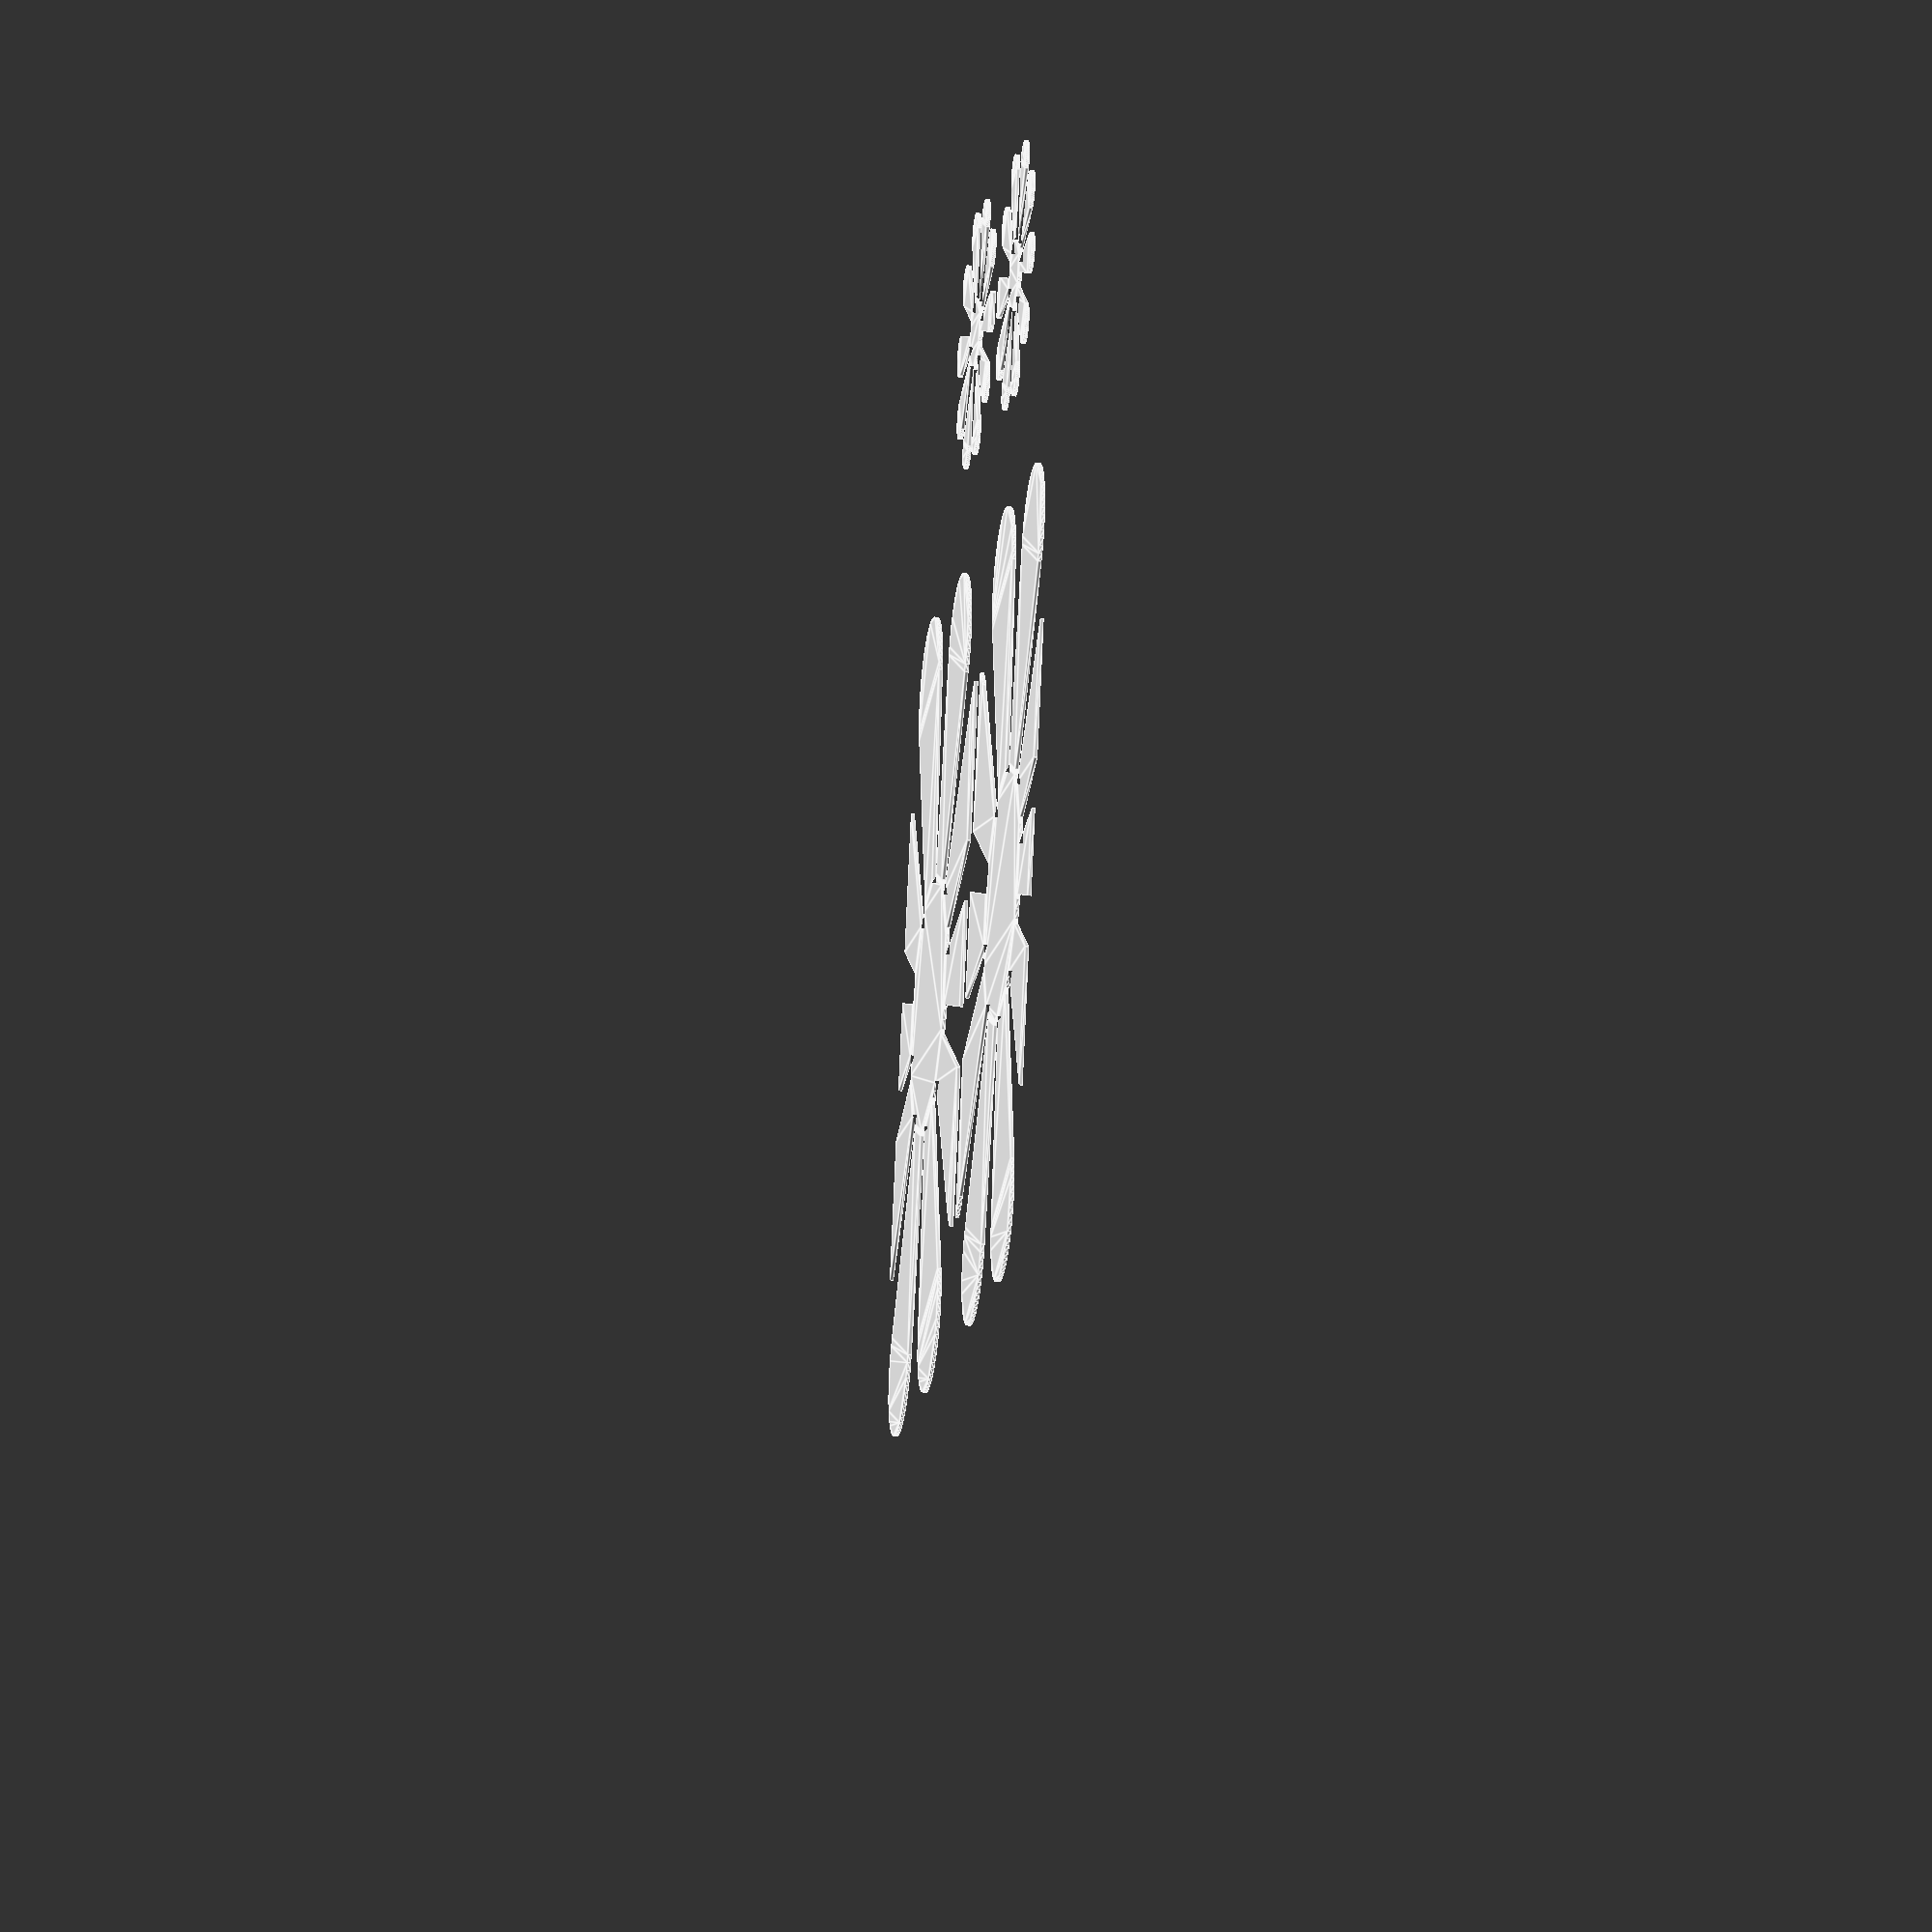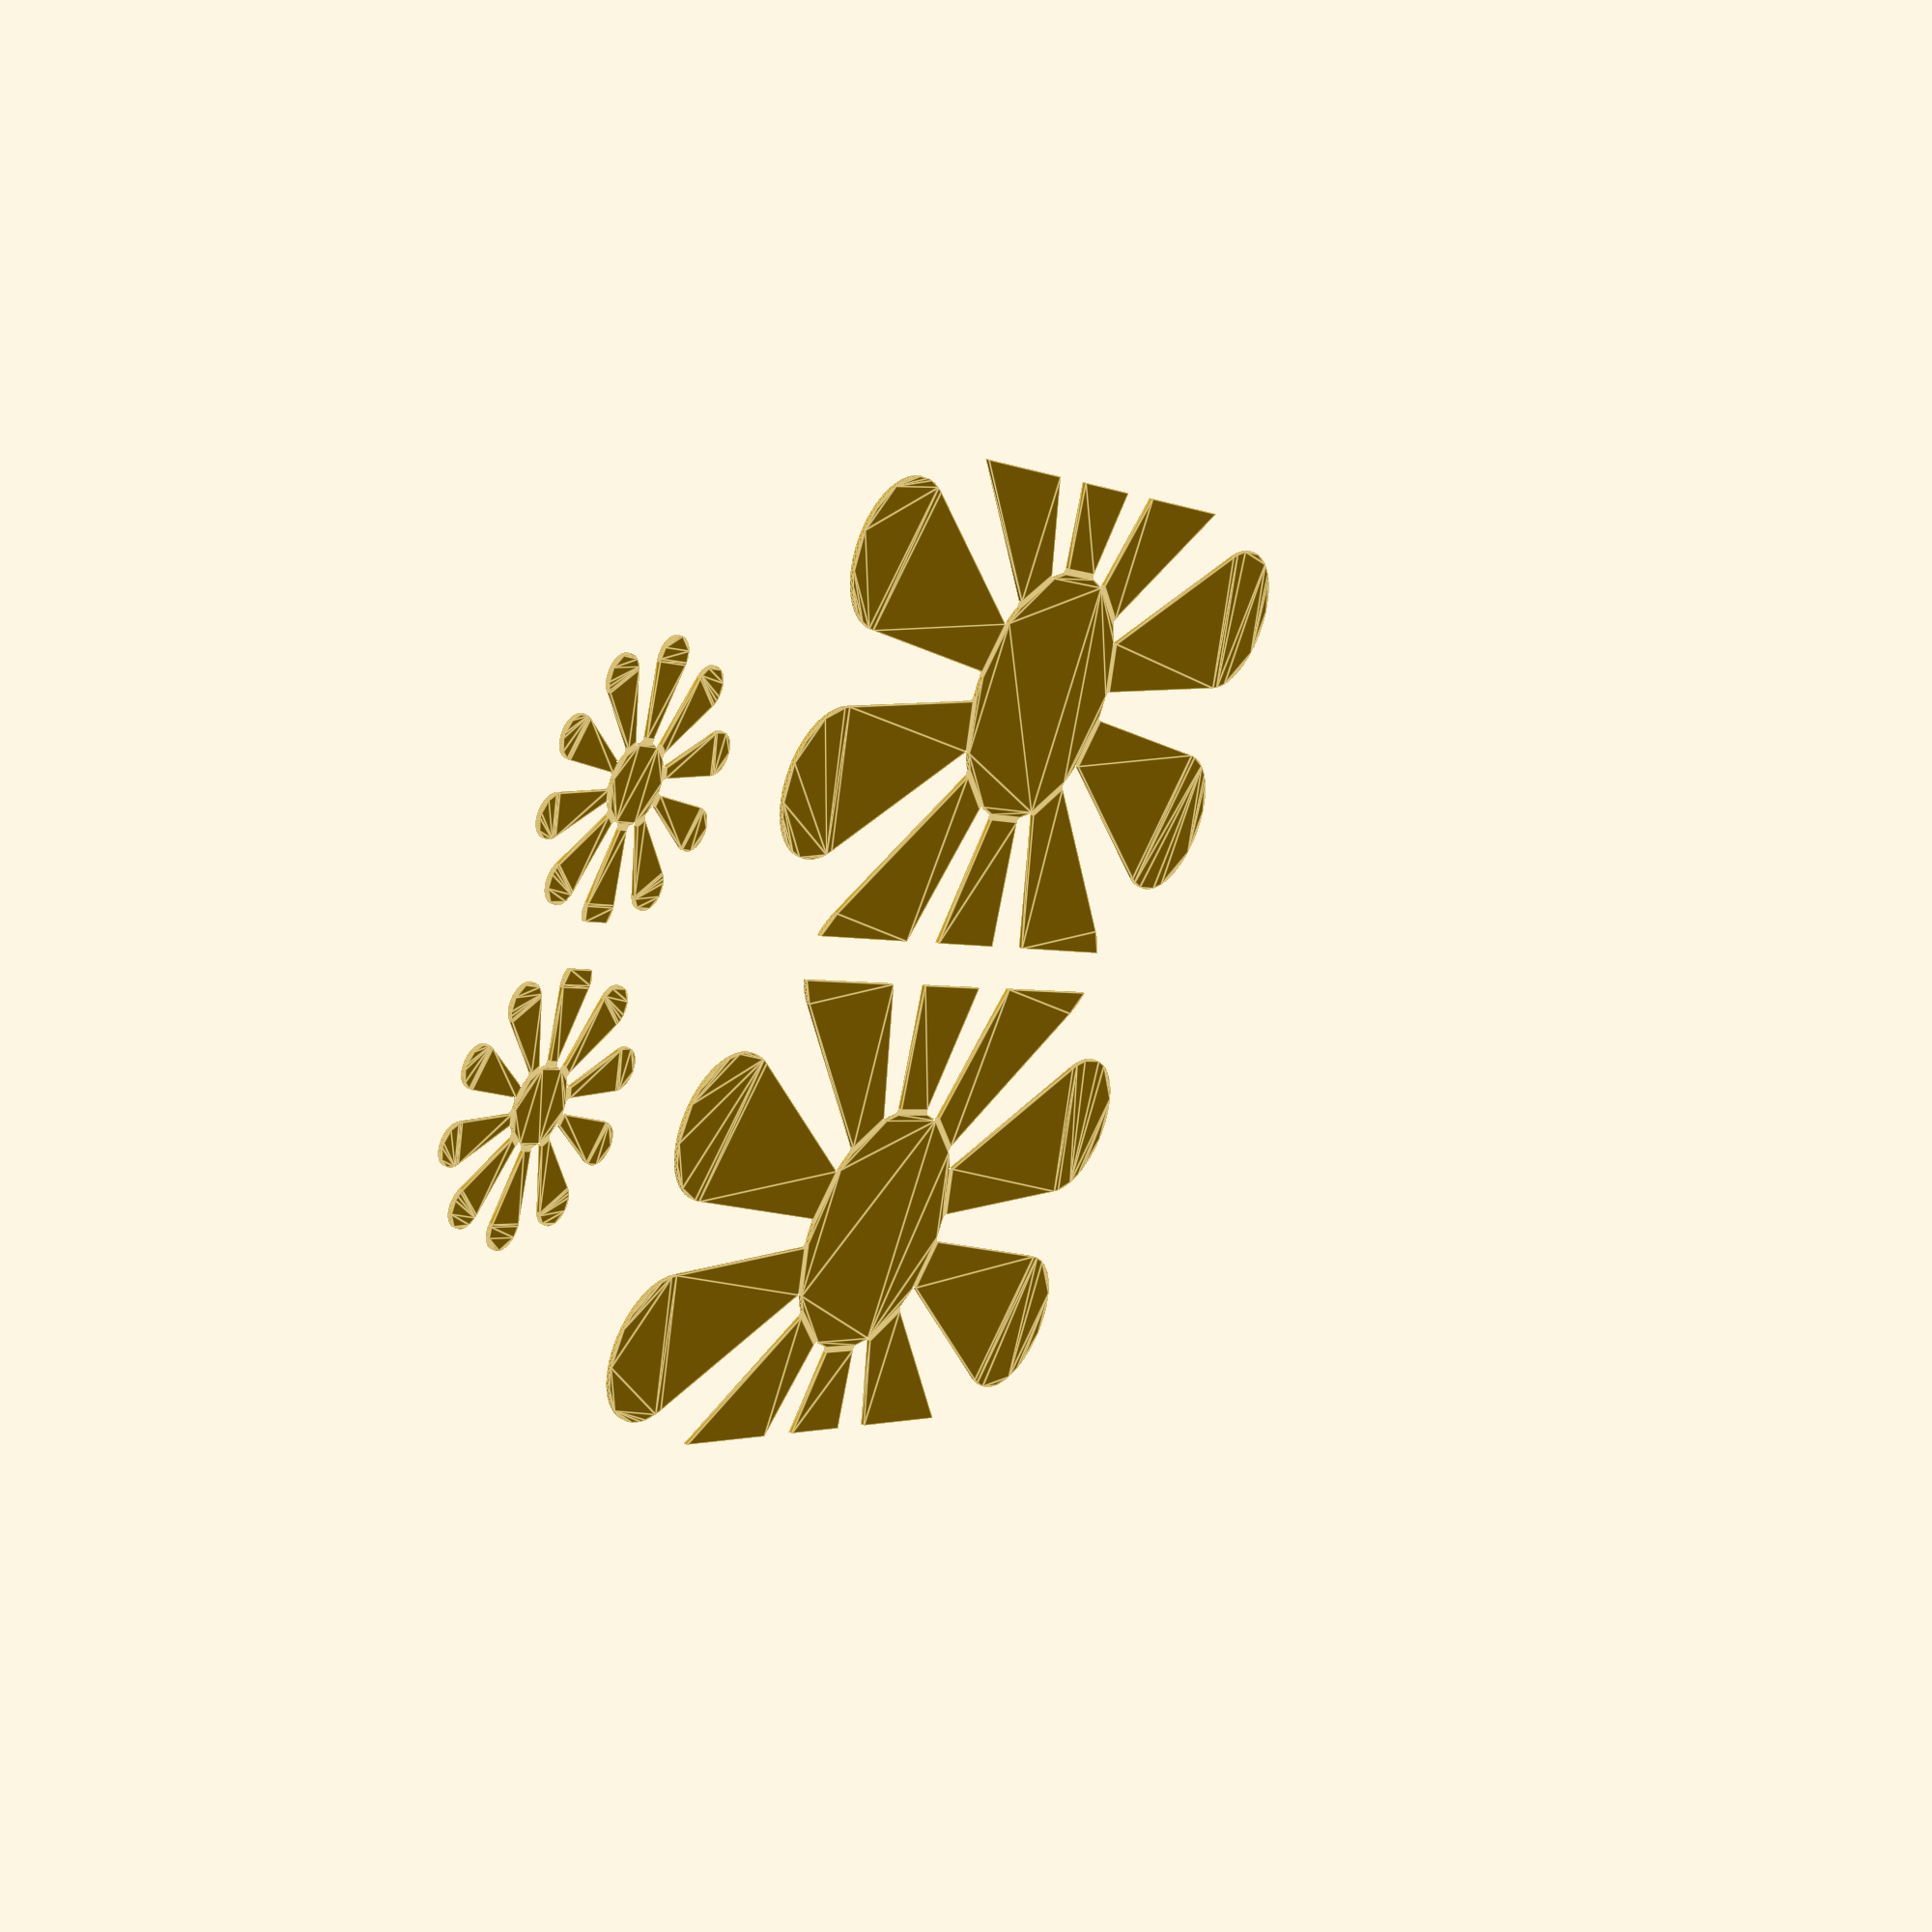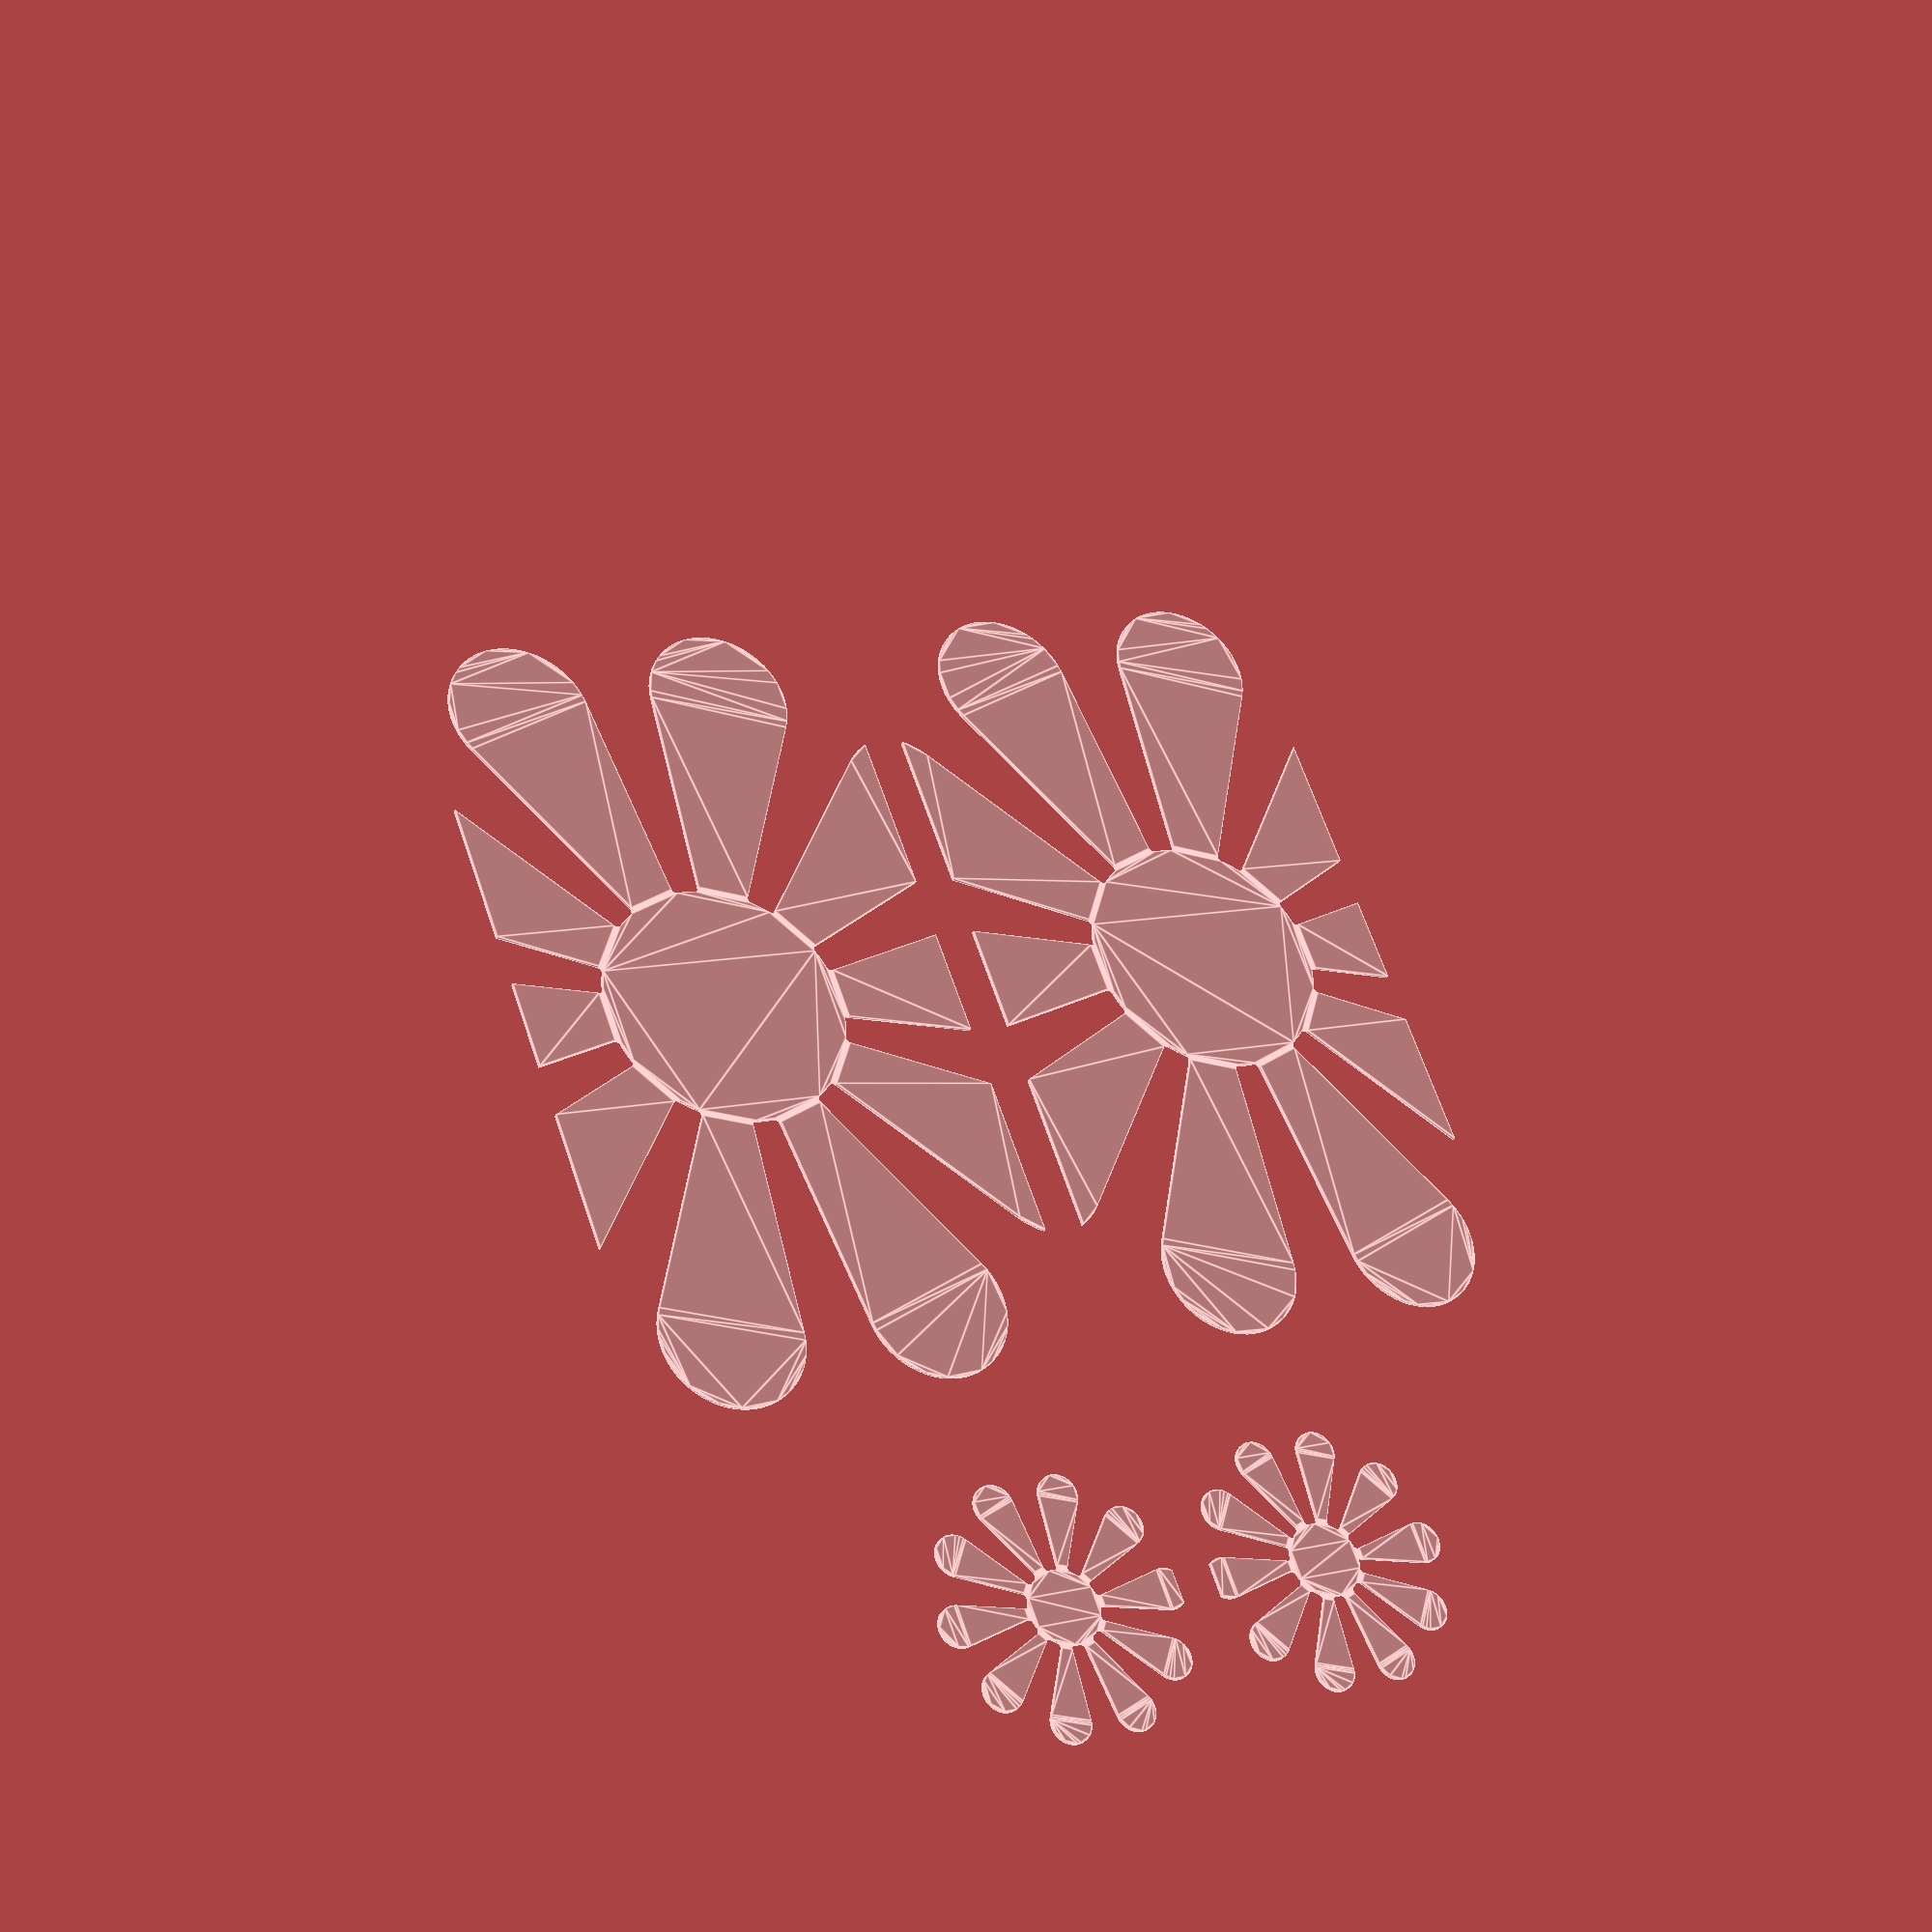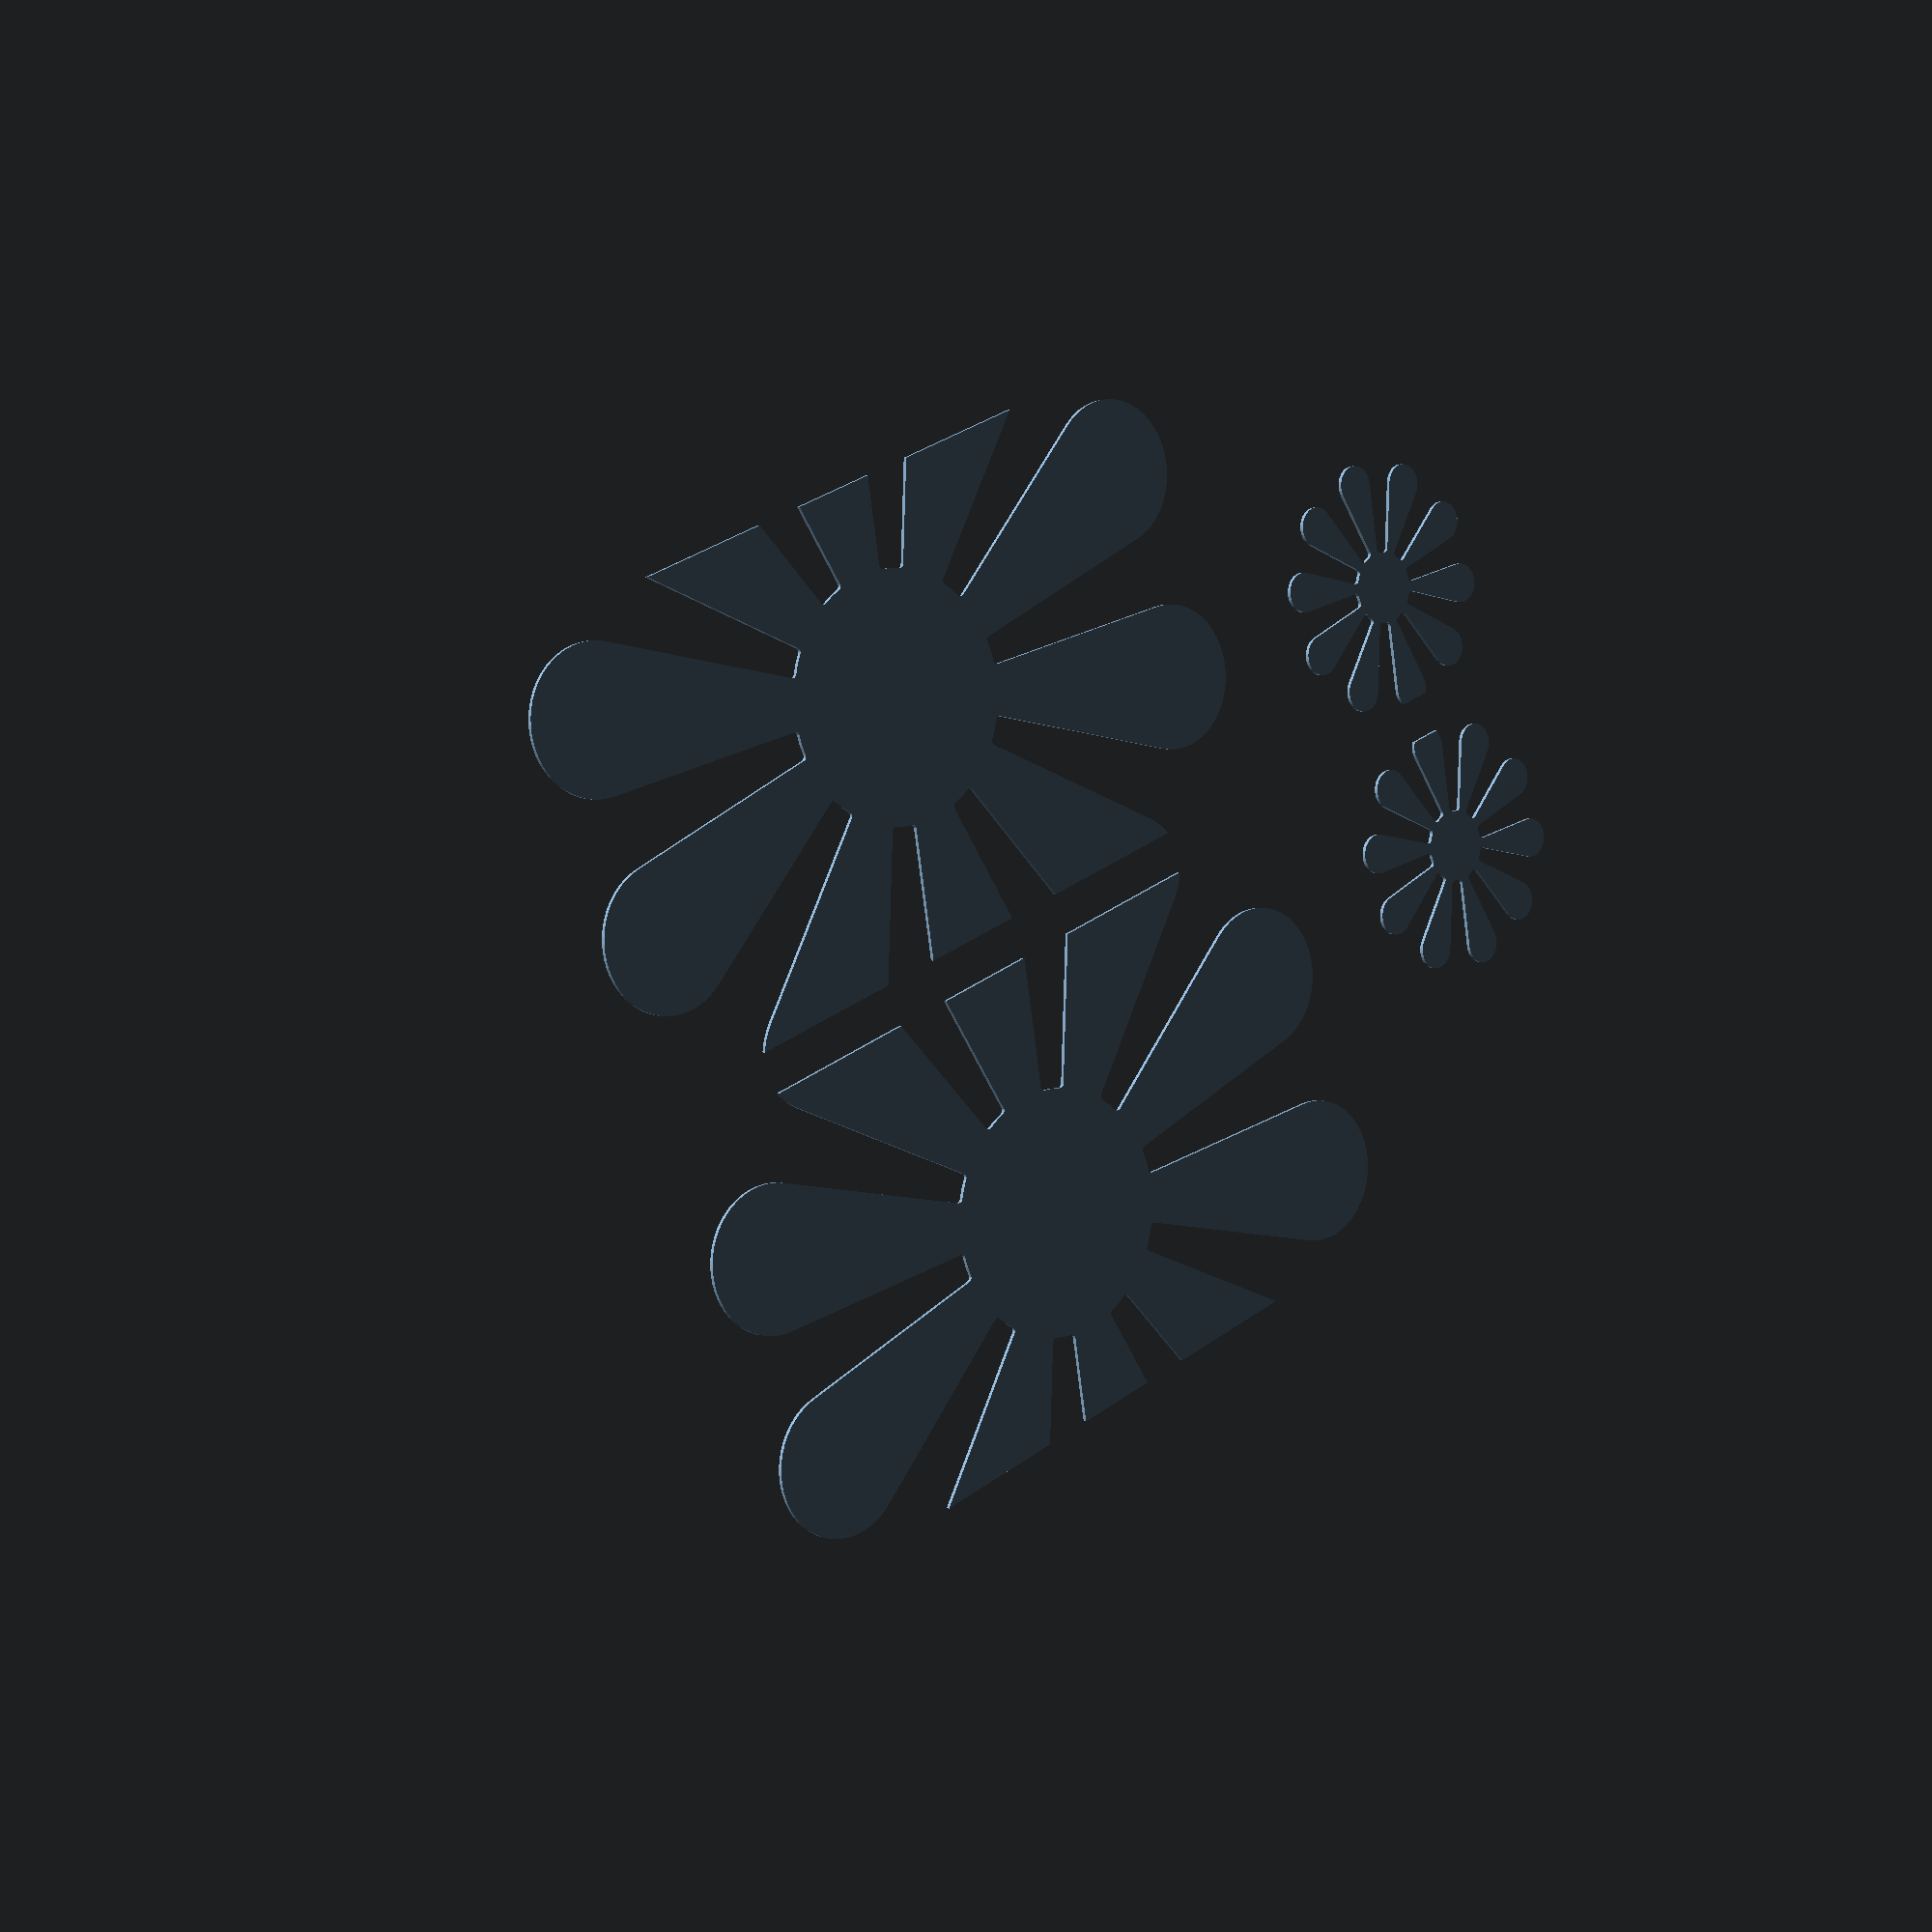
<openscad>
wall = 2;

// Exterior dimensions.
width = 70 + 2*wall;
height = 57 + wall;
length = 200 + 2*wall;

div_height = 40 + wall;
chamfer_radius = 1.2;

eps = 0.0001;

module exterior() {
  hull() {
    $fn = 16;
    for (x = (width/2 - chamfer_radius) * [-1, 1], y = [chamfer_radius, length - chamfer_radius]) {
      translate([x, y]) {
        translate([0, 0, chamfer_radius])
          sphere(chamfer_radius);
        translate([0, 0, height])
          linear_extrude(eps)
            circle(chamfer_radius);
      }
    }
  }
}

fillet_radius = 1.3;

module cavities() {
  cavs = 5;
  cav_width = width - 2*wall;
  cav_length = (length - wall * (cavs + 1)) / cavs;
  $fn = 16;

  for (a = [0:cavs-1])
    translate([0, wall + a * (wall + cav_length), wall])
      hull()
        for (
          x = (cav_width/2 - fillet_radius) * [-1, 1],
          y = [fillet_radius, cav_length-fillet_radius],
          z = [fillet_radius, 100]
        )
          translate([x, y, z])
            sphere(fillet_radius);
  
  translate([-cav_width/2, wall, div_height])
    cube([cav_width, length - 2*wall, 100]);
}

module notch() {
  $fn = 50;
  radius = 15;
  
  translate([0, 0, height + radius*0.3])
    rotate([-90, 0, 0])
      translate([0, 0, -1])
        cylinder(h=length+2, r=radius);
}

module box() {
  difference() {
    exterior();
    cavities();
    notch();
  }
}

module daisy_petals() {
  height = 15;
  petals = 10;
  radius = 100;
  petal_radius = 18;
  
  difference() {
    for (t = [0:(petals-1)]) {
      rotate([0, 0, t*(360/petals)]) {
        hull() {
          translate([radius-petal_radius, 0, 0]) circle(petal_radius);
          translate([9, 0, 0]) circle(2.5);
        }
      }
    }
    daisy_center();
  }
}

module daisy_center() {
  circle(30);
}

engrave = 0.6;

module daisy() {
  daisy_petals();
  daisy_center();
}

module daisies() {
  intersection() {
    translate([wall, wall])
      square([height - 2*wall, length - 2*wall]);
    
    union() {
      translate([30, 25])
        scale([0.2, 0.2])
          daisy();
      translate([32, 100])
        scale([0.5, 0.5])
          daisy();
      translate([17, 175])
        scale([0.16, 0.16])
          daisy();
    }
  }
}

module daisy_box() {
  translate([0, 0, -0.02]) {
    difference() {
      box();
    
      for (a = [-1, 1])
        scale([a, 1, 1])
          translate([width/2 + eps, 0, 0])
            rotate([0, -90, 0])
              linear_extrude(engrave + eps)
                daisies();
    }
  }
  
  // Adhesion.
  linear_extrude(0.4) {
    for (a = [-1, 1]) {
      scale([a, 1]) {
        translate([width/2-1, 0]) {
          translate([0, 1.5])
            square(6);
          translate([0, length - 7.5])
            square(6);
        }
        translate([width/2-7.5, 0]) {
          translate([0, -3.5])
            square(6);
          translate([0, length - 2.5])
            square(6);
        }
      }
    }
  }
}

module print_daisies() {
  linear_extrude(0.45)
    offset(-0.5, $fn=60)
      daisies();
}

for (a = [-1, 1])
scale([a, 1, 1])
difference() {
  print_daisies();
  translate([0, 0, -1])
    cube(50);
}
</openscad>
<views>
elev=30.5 azim=18.9 roll=82.1 proj=o view=edges
elev=145.7 azim=239.2 roll=55.0 proj=p view=edges
elev=213.1 azim=20.8 roll=24.7 proj=p view=edges
elev=177.2 azim=248.4 roll=219.0 proj=p view=solid
</views>
